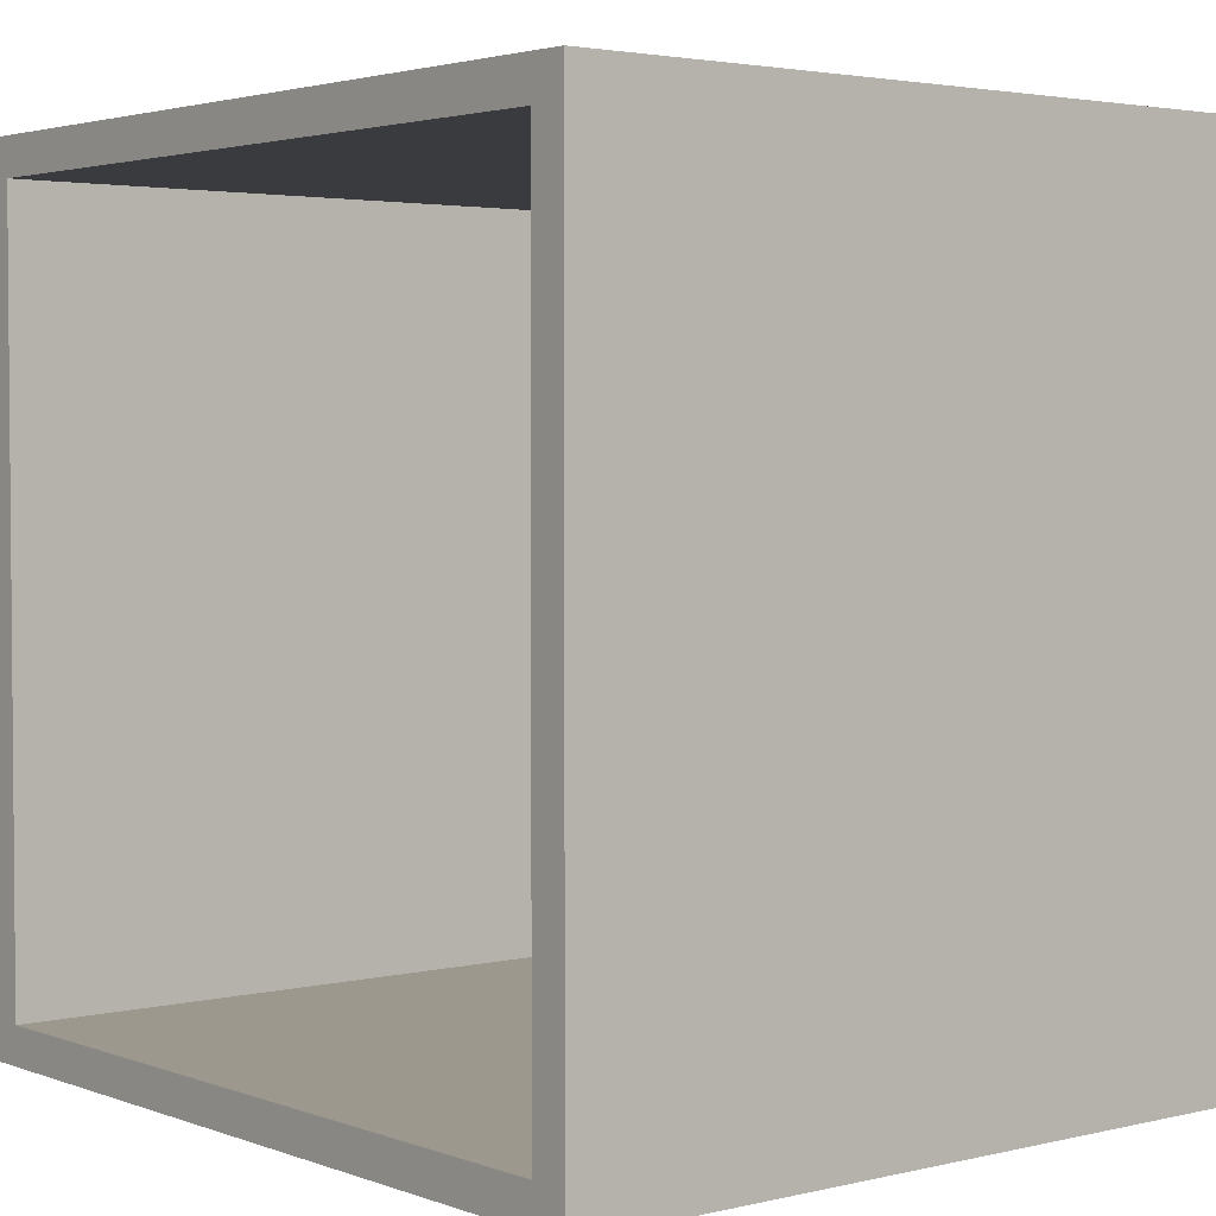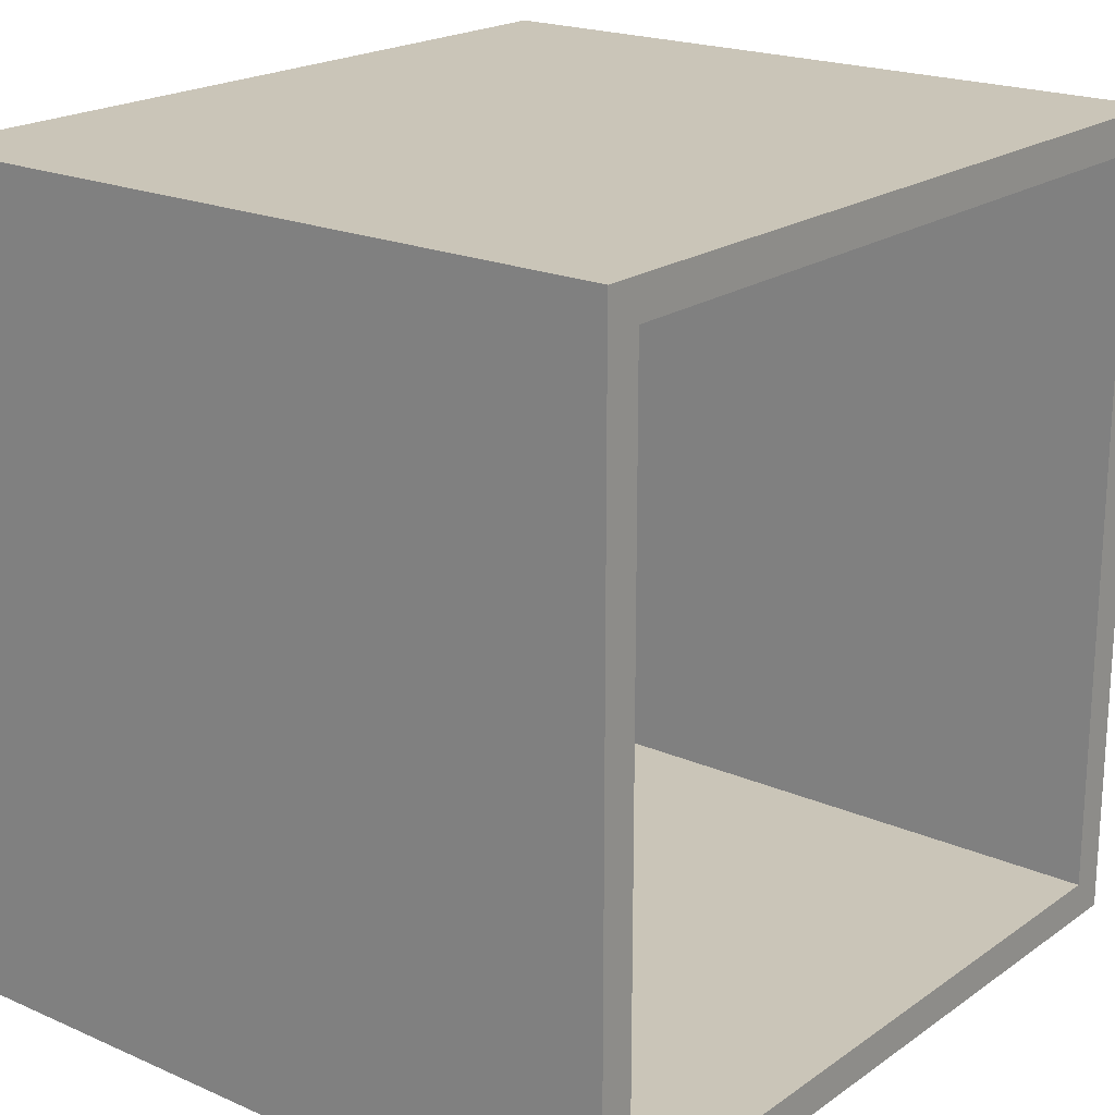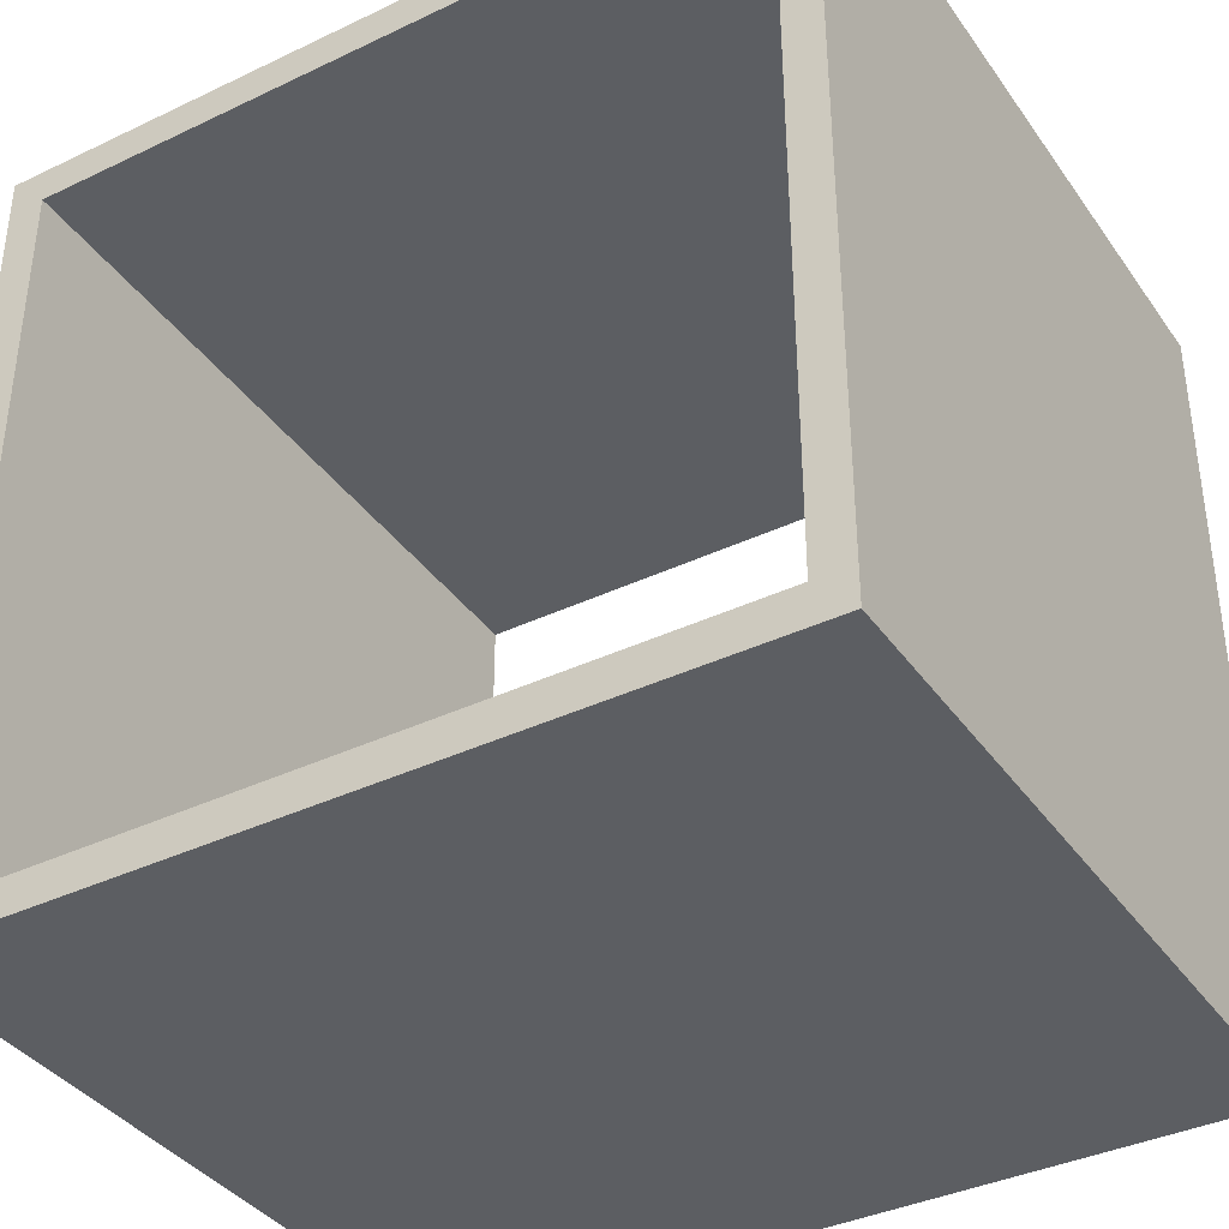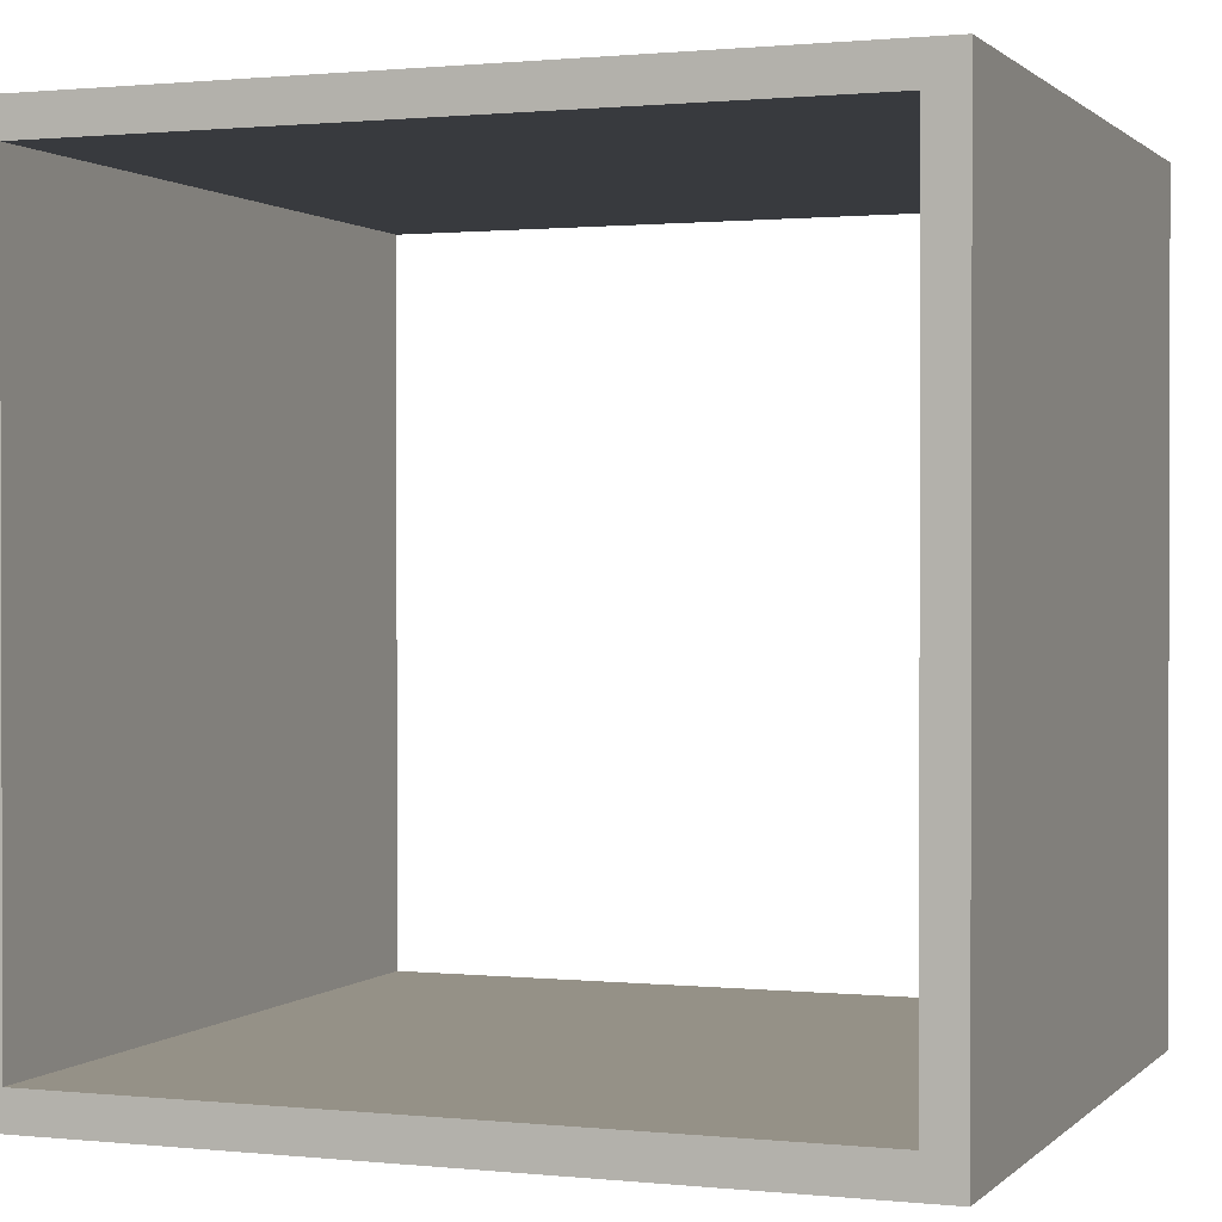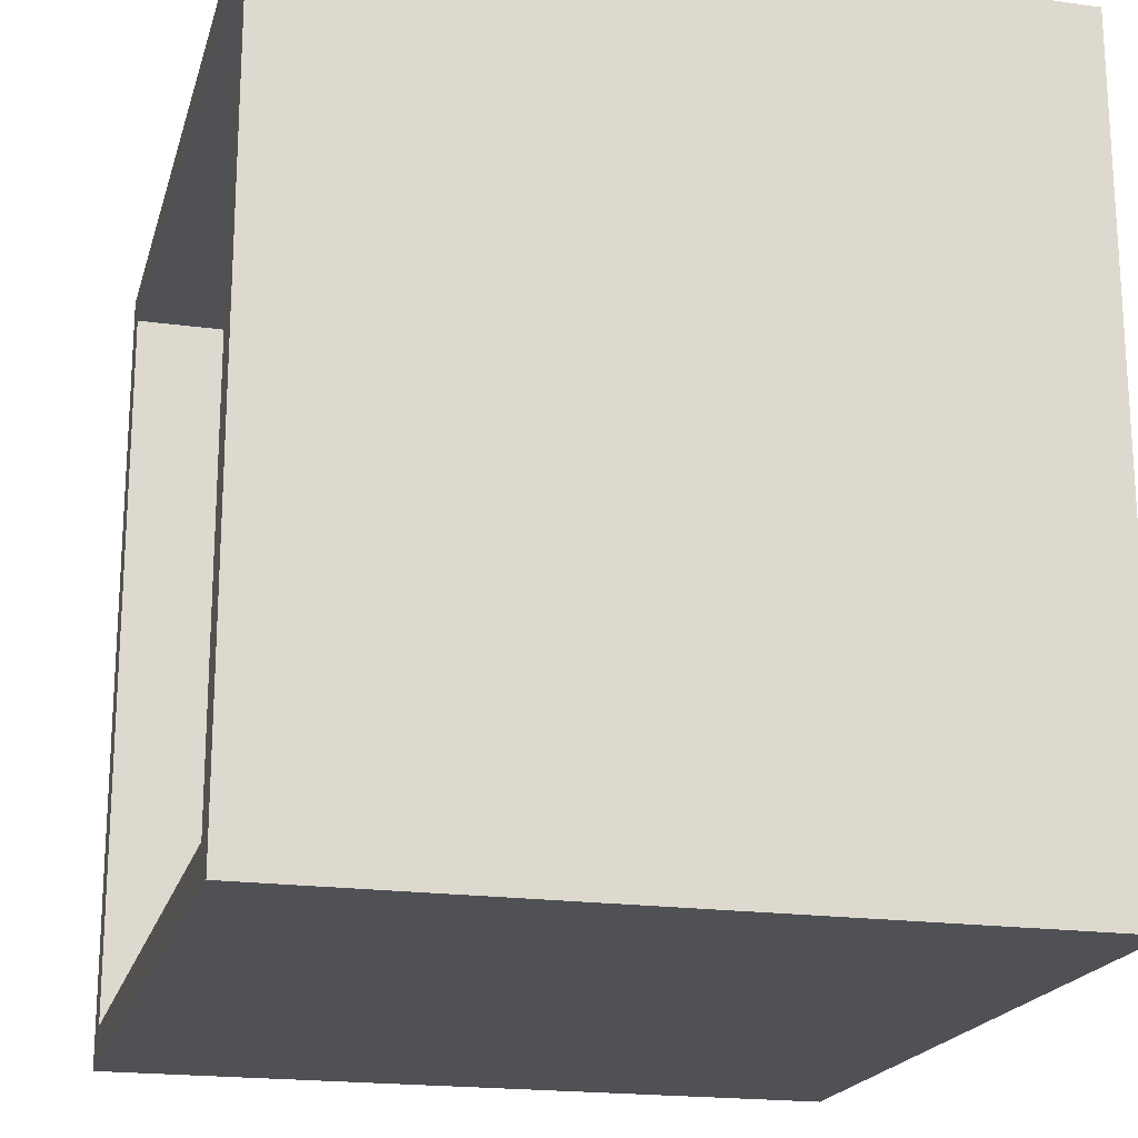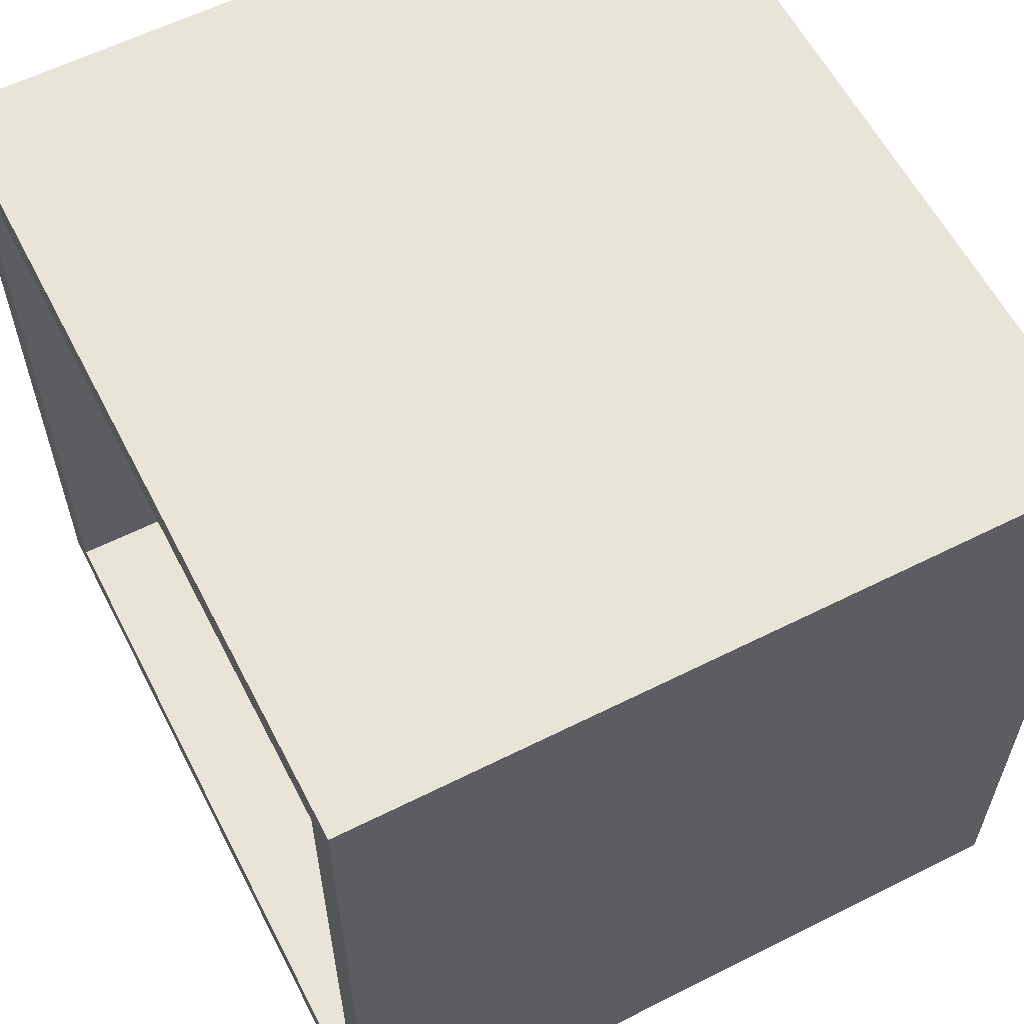
<metadata>
{"format":"obj","ext":"obj","renderer":"f3d","projection":"perspective","resolution":1024,"background":"white","views":[{"elev":3.0,"azim":50.8,"up":"+Z"},{"elev":20.3,"azim":-51.4,"up":"+Z"},{"elev":-38.0,"azim":-148.8,"up":"+Z"},{"elev":0.9,"azim":20.7,"up":"+Z"},{"elev":-19.6,"azim":-104.4,"up":"+Z"},{"elev":59.9,"azim":62.8,"up":"+Z"}]}
</metadata>
<code>
v -0.002378 0 0.0001098
v -0.002378 1 0.0001098
v 1.098 0 0.0001098
v 1.098 1 0.0001098
v 1.098 0 0.0001098
v 1.098 1 0.0001098
v 1.098 0 -1.1
v 1.098 1 -1.1
v 1.098 0 -1.1
v 1.098 1 -1.1
v -0.002378 0 -1.1
v -0.002378 1 -1.1
v -0.002378 0 -1.1
v -0.002378 1 -1.1
v -0.002378 0 0.0001098
v -0.002378 1 0.0001098
v 0.04762 0 -0.04989
v 0.04762 1 -0.04989
v 0.04762 0 -1.05
v 0.04762 1 -1.05
v 0.04762 0 -1.05
v 0.04762 1 -1.05
v 1.048 0 -1.05
v 1.048 1 -1.05
v 1.048 0 -1.05
v 1.048 1 -1.05
v 1.048 0 -0.04989
v 1.048 1 -0.04989
v 1.048 0 -0.04989
v 1.048 1 -0.04989
v 0.04762 0 -0.04989
v 0.04762 1 -0.04989
v -0.002378 0 0.0001098
v 1.098 0 0.0001098
v 1.098 0 -1.1
v -0.002378 0 -1.1
v 0.04762 0 -0.04989
v 0.04762 0 -1.05
v 1.048 0 -1.05
v 1.048 0 -0.04989
v -0.002378 1 0.0001098
v 1.098 1 0.0001098
v 1.098 1 -1.1
v -0.002378 1 -1.1
v 0.04762 1 -0.04989
v 0.04762 1 -1.05
v 1.048 1 -1.05
v 1.048 1 -0.04989
f 1 3 4 2
f 5 7 8 6
f 9 11 12 10
f 13 15 16 14
f 17 19 20 18
f 21 23 24 22
f 25 27 28 26
f 29 31 32 30
f 40 39 35
f 38 35 39
f 37 40 34
f 35 34 40
f 37 36 38
f 35 38 36
f 34 33 37
f 36 37 33
f 48 43 47
f 46 47 43
f 45 42 48
f 43 48 42
f 45 46 44
f 43 44 46
f 42 45 41
f 44 41 45

</code>
